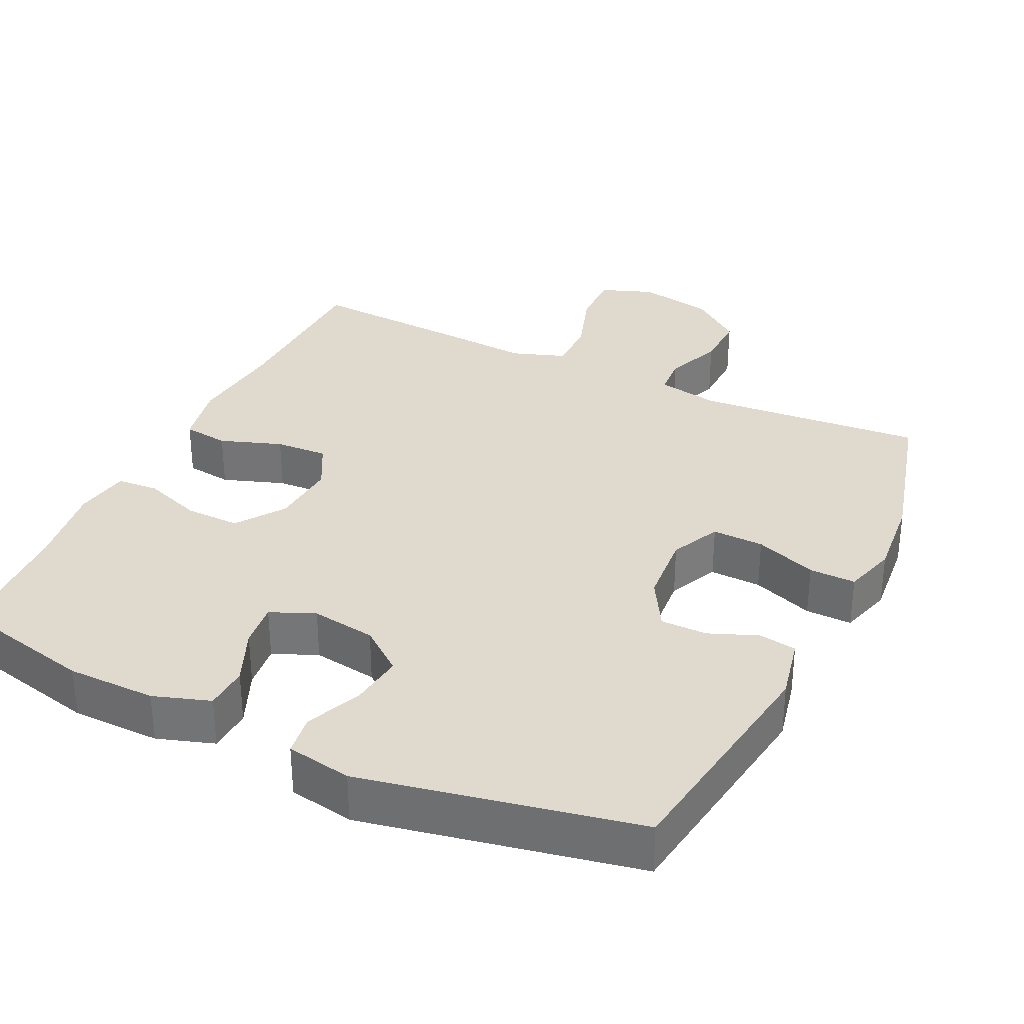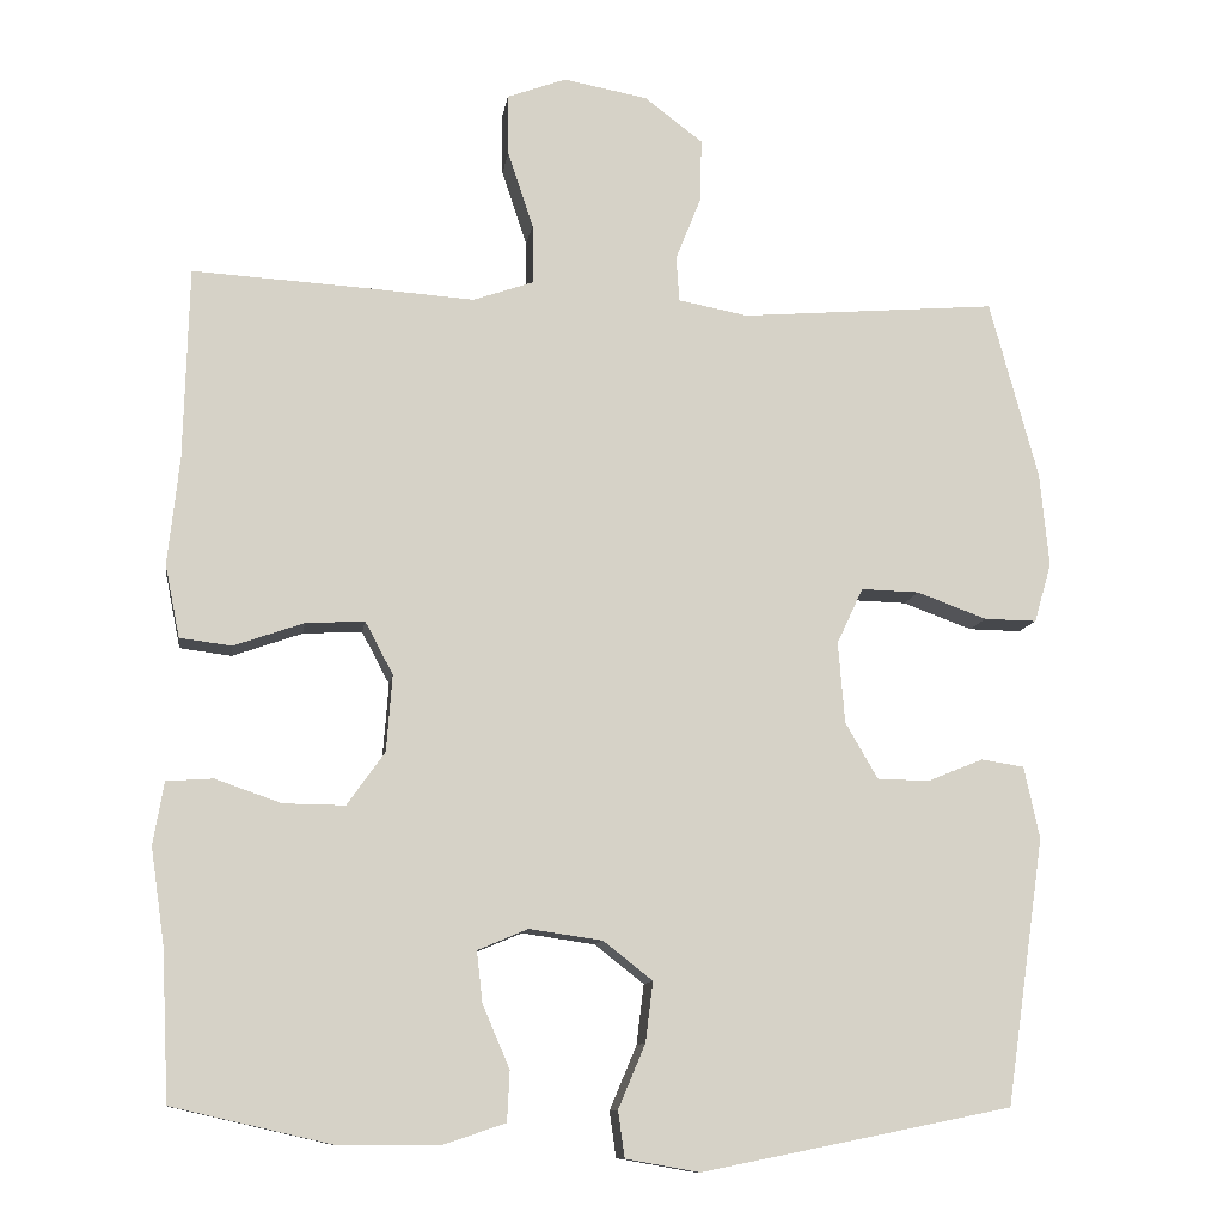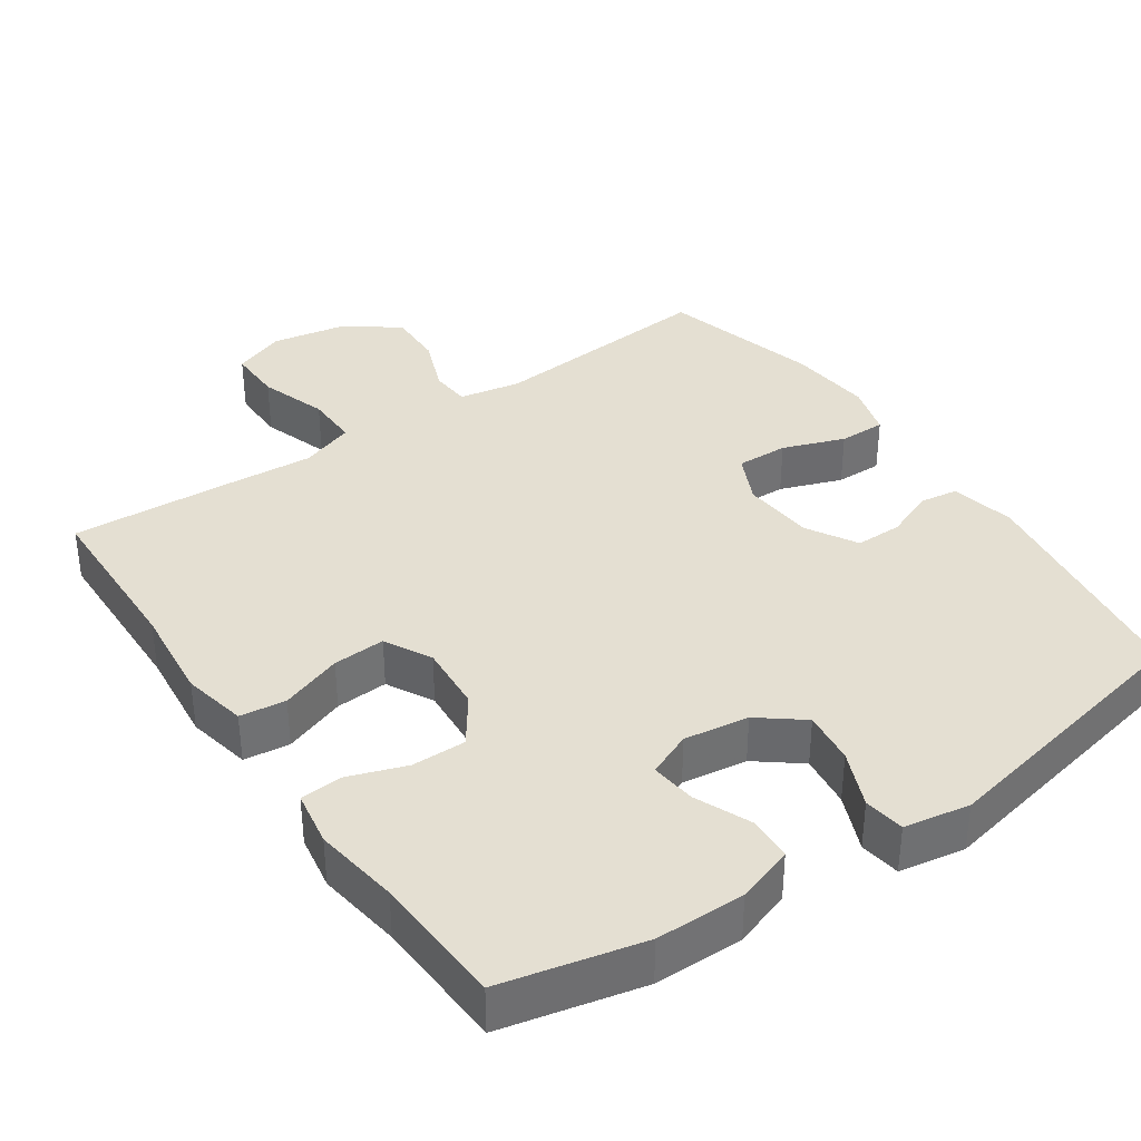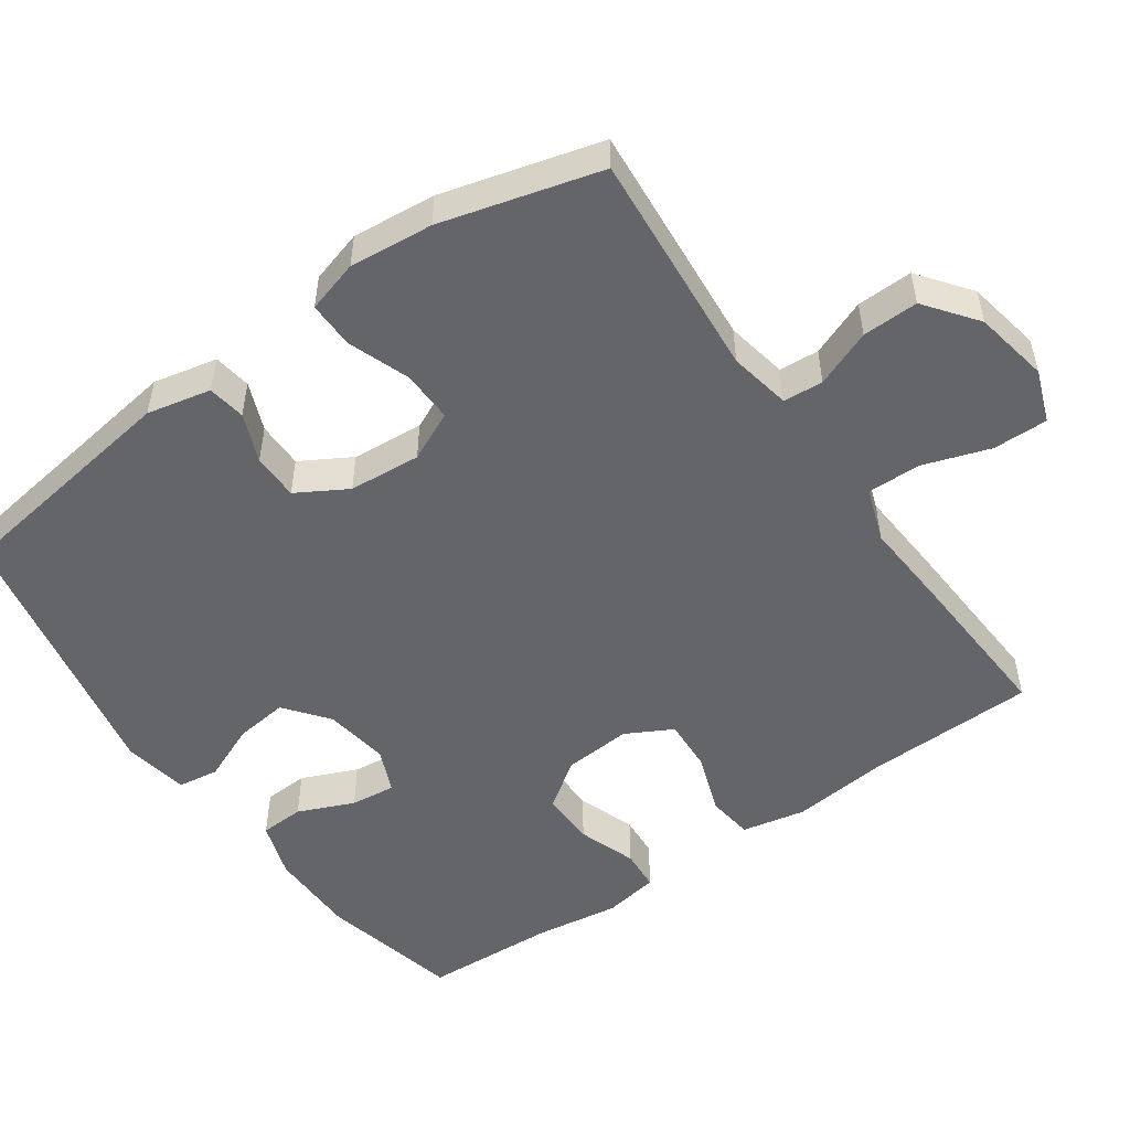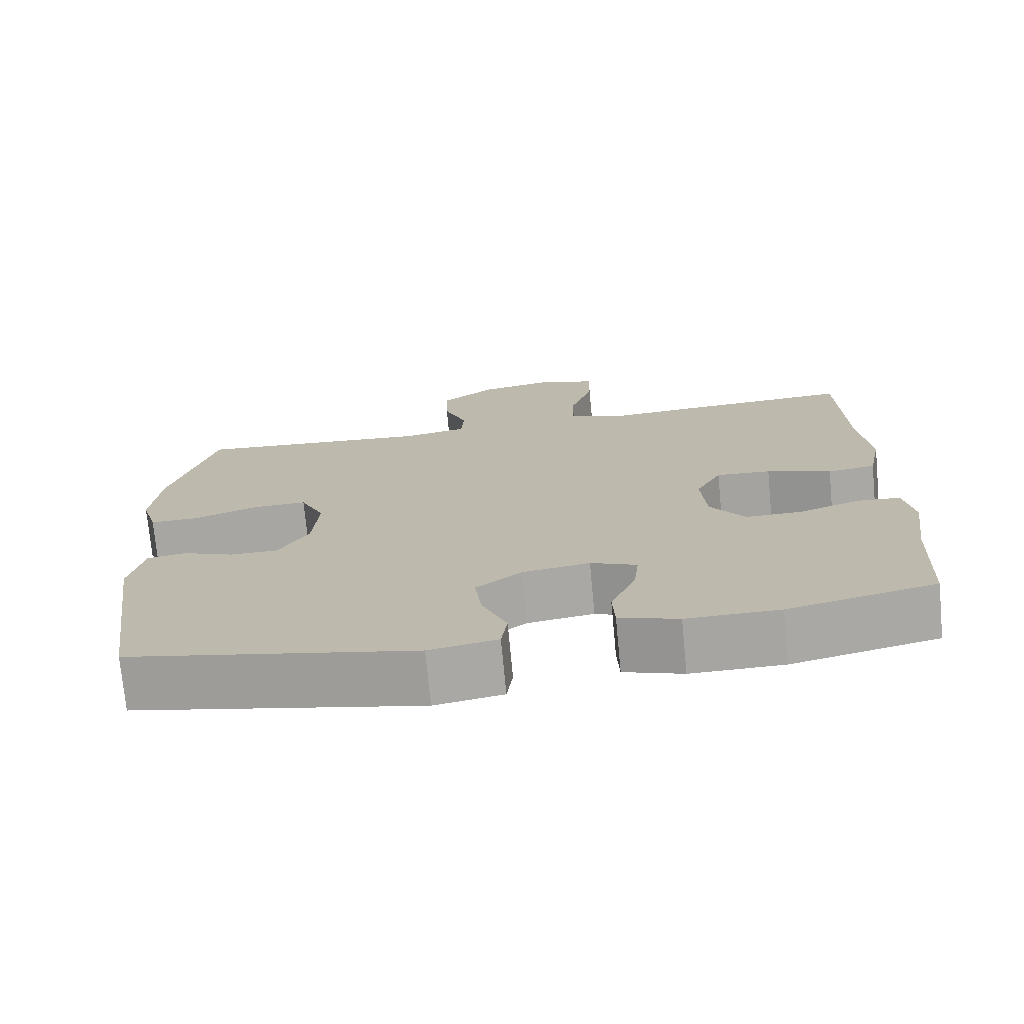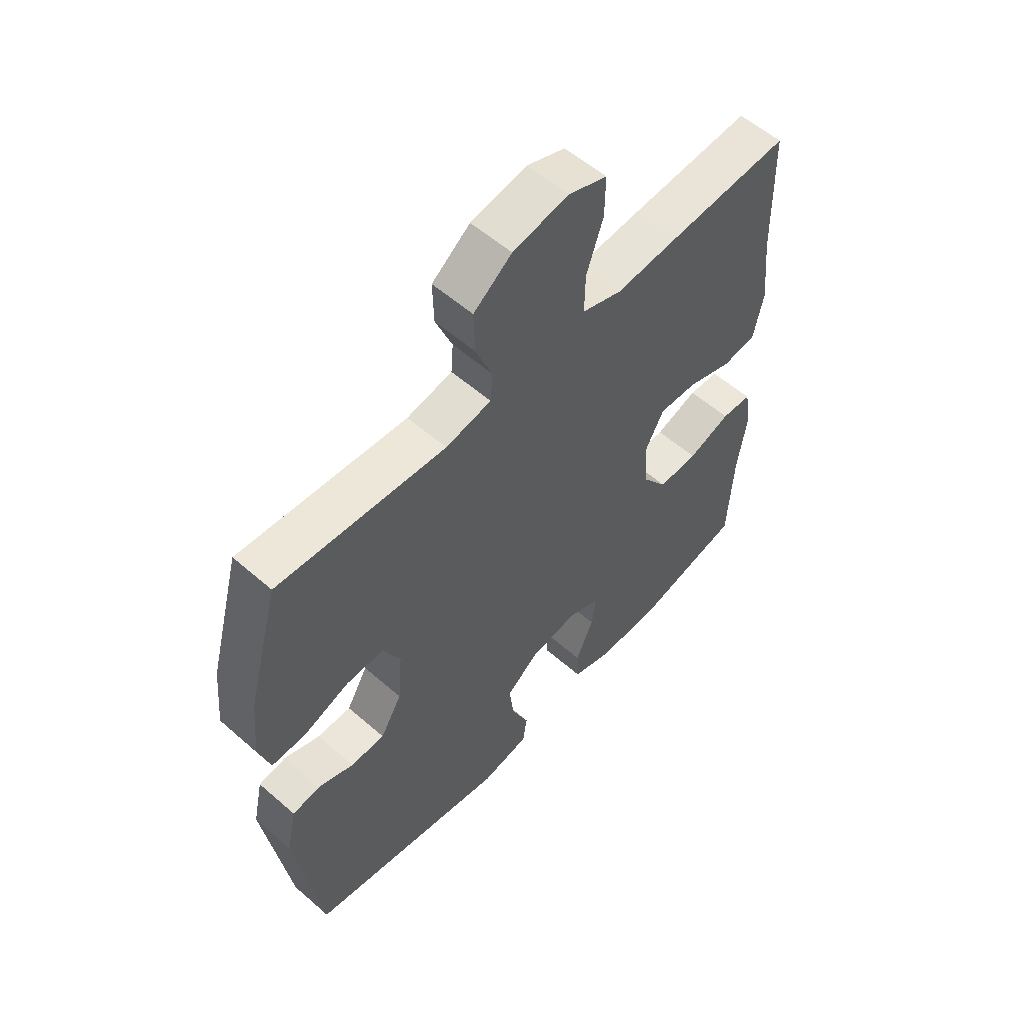
<metadata>
{"format":"obj","ext":"obj","renderer":"f3d","projection":"perspective","resolution":1024,"background":"white","views":[{"elev":32.9,"azim":-154.3,"up":"+Y"},{"elev":-10.9,"azim":171.7,"up":"+Z"},{"elev":36.9,"azim":145.5,"up":"+Y"},{"elev":-51.6,"azim":-54.9,"up":"+Y"},{"elev":-73.8,"azim":5.4,"up":"+Z"},{"elev":56.8,"azim":-47.7,"up":"+Z"}]}
</metadata>
<code>
v -0.5 0.07 0.5
v -0.187 0.07 0.474
v -0.102 0.07 0.49
v -0.098 0.07 0.545
v -0.129 0.07 0.623
v -0.131 0.07 0.7
v -0.06 0.07 0.754
v 0.043 0.07 0.773
v 0.115 0.07 0.746
v 0.114 0.07 0.671
v 0.083 0.07 0.578
v 0.082 0.07 0.505
v 0.156 0.07 0.479
v 0.272 0.07 0.487
v 0.5 0.07 0.5
v 0.506 0.07 0.266
v 0.52 0.07 0.134
v 0.502 0.07 0.046
v 0.439 0.07 0.038
v 0.354 0.07 0.068
v 0.282 0.07 0.072
v 0.248 0.07 0.008
v 0.255 0.07 -0.085
v 0.301 0.07 -0.15
v 0.376 0.07 -0.149
v 0.456 0.07 -0.121
v 0.513 0.07 -0.125
v 0.526 0.07 -0.201
v 0.509 0.07 -0.318
v 0.5 0.07 -0.5
v 0.307 0.07 -0.544
v 0.185 0.07 -0.545
v 0.107 0.07 -0.519
v 0.104 0.07 -0.458
v 0.137 0.07 -0.381
v 0.144 0.07 -0.319
v 0.083 0.07 -0.293
v -0.006 0.07 -0.306
v -0.066 0.07 -0.353
v -0.057 0.07 -0.426
v -0.024 0.07 -0.504
v -0.032 0.07 -0.56
v -0.122 0.07 -0.576
v -0.5 0.07 -0.5
v -0.547 0.07 -0.176
v -0.528 0.07 -0.088
v -0.476 0.07 -0.08
v -0.409 0.07 -0.107
v -0.345 0.07 -0.107
v -0.305 0.07 -0.038
v -0.297 0.07 0.061
v -0.329 0.07 0.129
v -0.4 0.07 0.127
v -0.485 0.07 0.096
v -0.549 0.07 0.095
v -0.57 0.07 0.167
v -0.559 0.07 0.282
v -0.5 0 0.5
v -0.187 0 0.474
v -0.102 0 0.49
v -0.098 0 0.545
v -0.129 0 0.623
v -0.131 0 0.7
v -0.06 0 0.754
v 0.043 0 0.773
v 0.115 0 0.746
v 0.114 0 0.671
v 0.083 0 0.578
v 0.082 0 0.505
v 0.156 0 0.479
v 0.272 0 0.487
v 0.5 0 0.5
v 0.506 0 0.266
v 0.52 0 0.134
v 0.502 0 0.046
v 0.439 0 0.038
v 0.354 0 0.068
v 0.282 0 0.072
v 0.248 0 0.008
v 0.255 0 -0.085
v 0.301 0 -0.15
v 0.376 0 -0.149
v 0.456 0 -0.121
v 0.513 0 -0.125
v 0.526 0 -0.201
v 0.509 0 -0.318
v 0.5 0 -0.5
v 0.307 0 -0.544
v 0.185 0 -0.545
v 0.107 0 -0.519
v 0.104 0 -0.458
v 0.137 0 -0.381
v 0.144 0 -0.319
v 0.083 0 -0.293
v -0.006 0 -0.306
v -0.066 0 -0.353
v -0.057 0 -0.426
v -0.024 0 -0.504
v -0.032 0 -0.56
v -0.122 0 -0.576
v -0.5 0 -0.5
v -0.547 0 -0.176
v -0.528 0 -0.088
v -0.476 0 -0.08
v -0.409 0 -0.107
v -0.345 0 -0.107
v -0.305 0 -0.038
v -0.297 0 0.061
v -0.329 0 0.129
v -0.4 0 0.127
v -0.485 0 0.096
v -0.549 0 0.095
v -0.57 0 0.167
v -0.559 0 0.282
f 57 1 2
f 56 57 2
f 55 56 2
f 54 55 2
f 53 54 2
f 52 53 2 3
f 51 52 3
f 50 51 3
f 46 47 48
f 45 46 48
f 44 45 48
f 43 44 48
f 42 43 48
f 41 42 48
f 40 41 48
f 39 40 48 49
f 38 39 49 50
f 33 34 35
f 32 33 35
f 31 32 35
f 30 31 35
f 29 30 35
f 29 35 36
f 28 29 36
f 27 28 36
f 26 27 36
f 25 26 36
f 24 25 36 37
f 18 19 20
f 17 18 20
f 16 17 20
f 16 20 21
f 15 16 21
f 14 15 21
f 13 14 21
f 12 13 21 22
f 9 10 11
f 8 9 11
f 7 8 11
f 6 7 11
f 5 6 11
f 4 5 11
f 3 4 11 12
f 12 22 23
f 3 12 23
f 50 3 23
f 37 38 50
f 24 37 50
f 23 24 50
f 59 58 114
f 59 114 113
f 59 113 112
f 59 112 111
f 59 111 110
f 60 59 110 109
f 60 109 108
f 60 108 107
f 105 104 103
f 105 103 102
f 105 102 101
f 105 101 100
f 105 100 99
f 105 99 98
f 105 98 97
f 106 105 97 96
f 107 106 96 95
f 92 91 90
f 92 90 89
f 92 89 88
f 92 88 87
f 92 87 86
f 93 92 86
f 93 86 85
f 93 85 84
f 93 84 83
f 93 83 82
f 94 93 82 81
f 77 76 75
f 77 75 74
f 77 74 73
f 78 77 73
f 78 73 72
f 78 72 71
f 78 71 70
f 79 78 70 69
f 68 67 66
f 68 66 65
f 68 65 64
f 68 64 63
f 68 63 62
f 68 62 61
f 69 68 61 60
f 80 79 69
f 80 69 60
f 80 60 107
f 107 95 94
f 107 94 81
f 107 81 80
f 1 58 59 2
f 2 59 60 3
f 3 60 61 4
f 4 61 62 5
f 5 62 63 6
f 6 63 64 7
f 7 64 65 8
f 8 65 66 9
f 9 66 67 10
f 10 67 68 11
f 11 68 69 12
f 12 69 70 13
f 13 70 71 14
f 14 71 72 15
f 15 72 73 16
f 16 73 74 17
f 17 74 75 18
f 18 75 76 19
f 19 76 77 20
f 20 77 78 21
f 21 78 79 22
f 22 79 80 23
f 23 80 81 24
f 24 81 82 25
f 25 82 83 26
f 26 83 84 27
f 27 84 85 28
f 28 85 86 29
f 29 86 87 30
f 30 87 88 31
f 31 88 89 32
f 32 89 90 33
f 33 90 91 34
f 34 91 92 35
f 35 92 93 36
f 36 93 94 37
f 37 94 95 38
f 38 95 96 39
f 39 96 97 40
f 40 97 98 41
f 41 98 99 42
f 42 99 100 43
f 43 100 101 44
f 44 101 102 45
f 45 102 103 46
f 46 103 104 47
f 47 104 105 48
f 48 105 106 49
f 49 106 107 50
f 50 107 108 51
f 51 108 109 52
f 52 109 110 53
f 53 110 111 54
f 54 111 112 55
f 55 112 113 56
f 56 113 114 57
f 57 114 58 1

</code>
